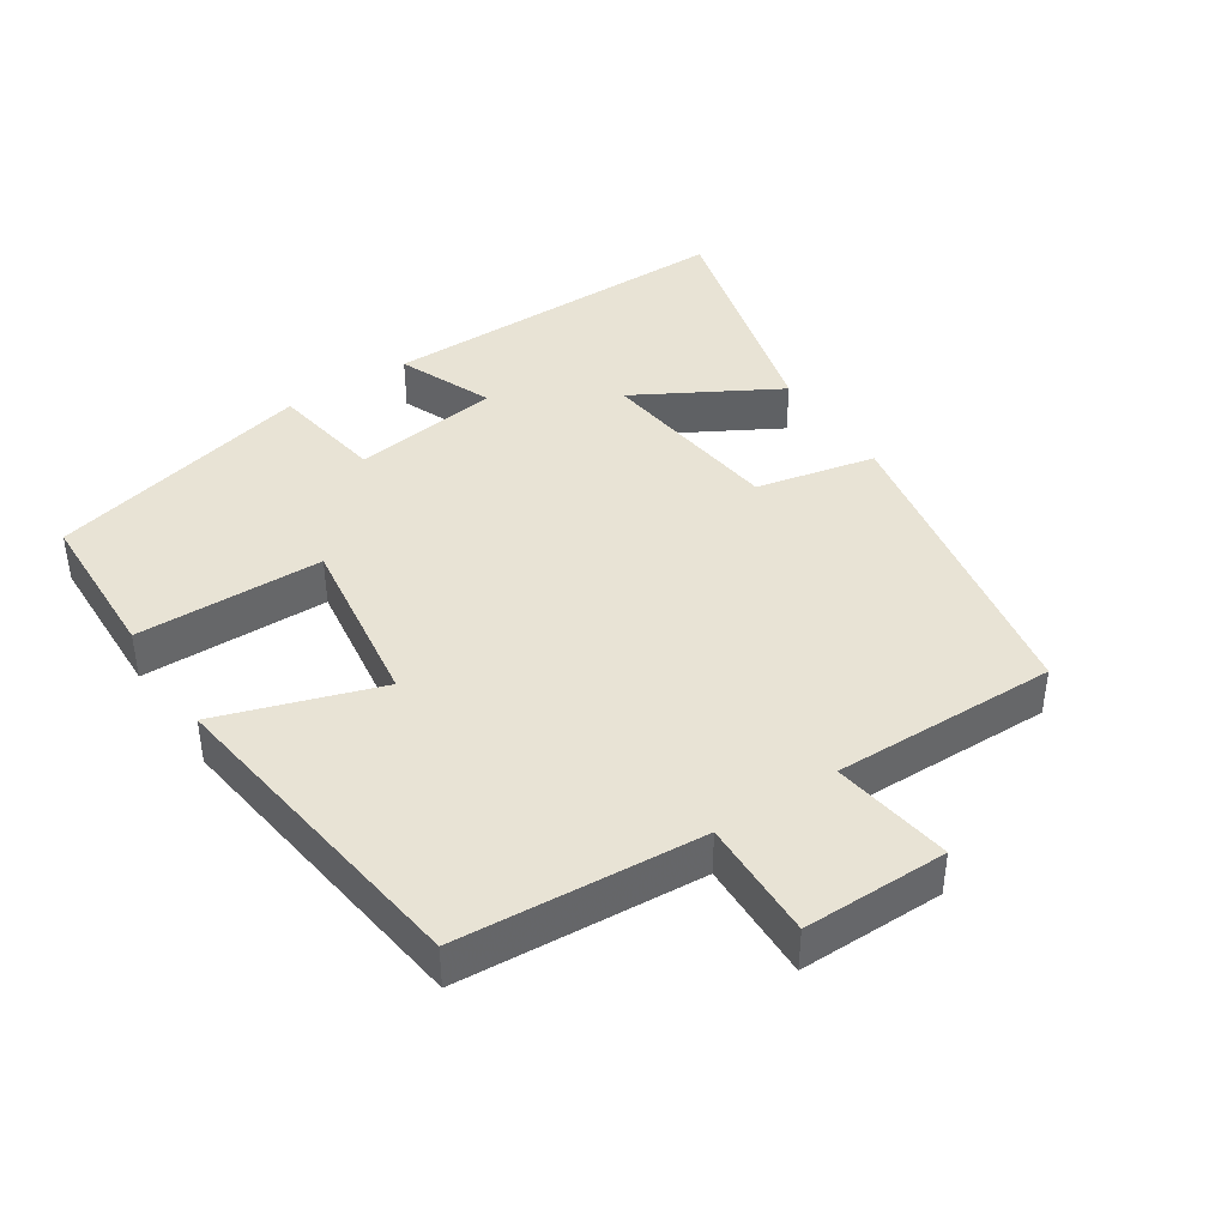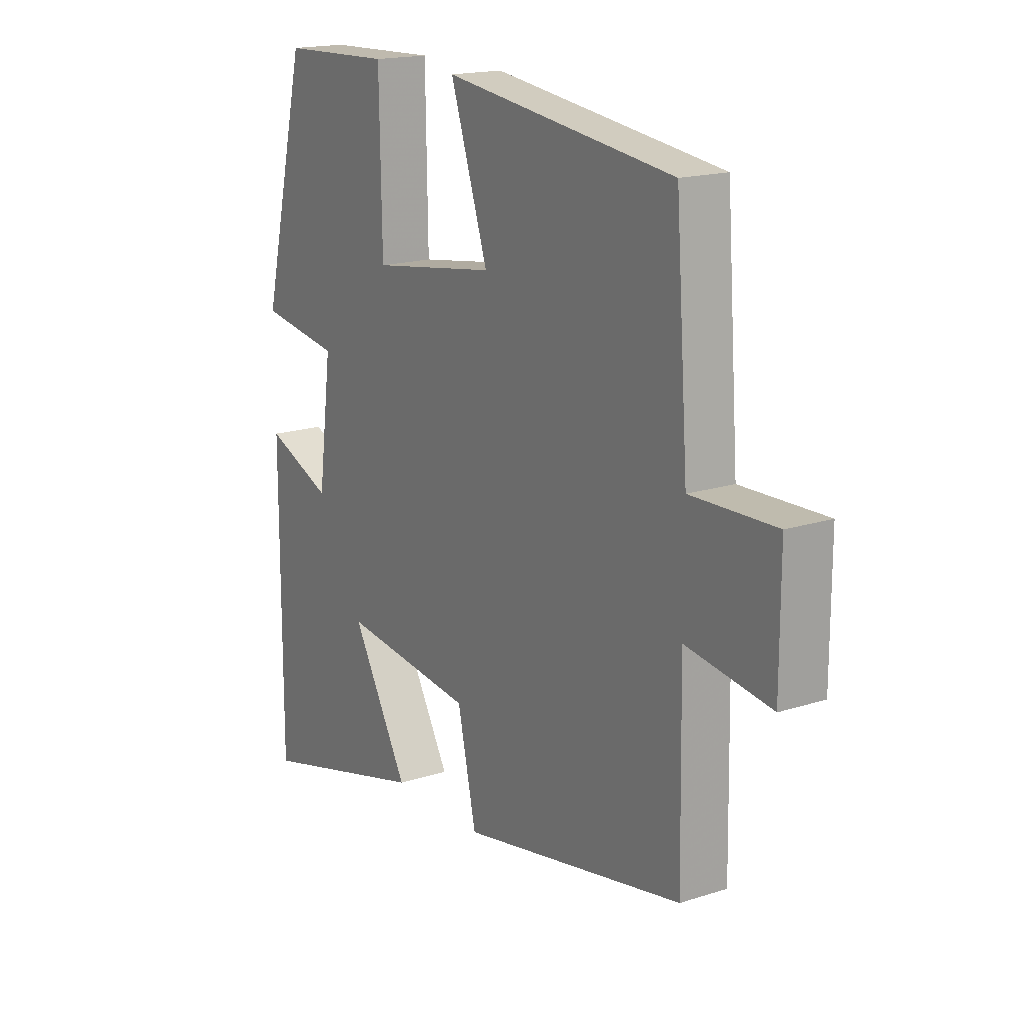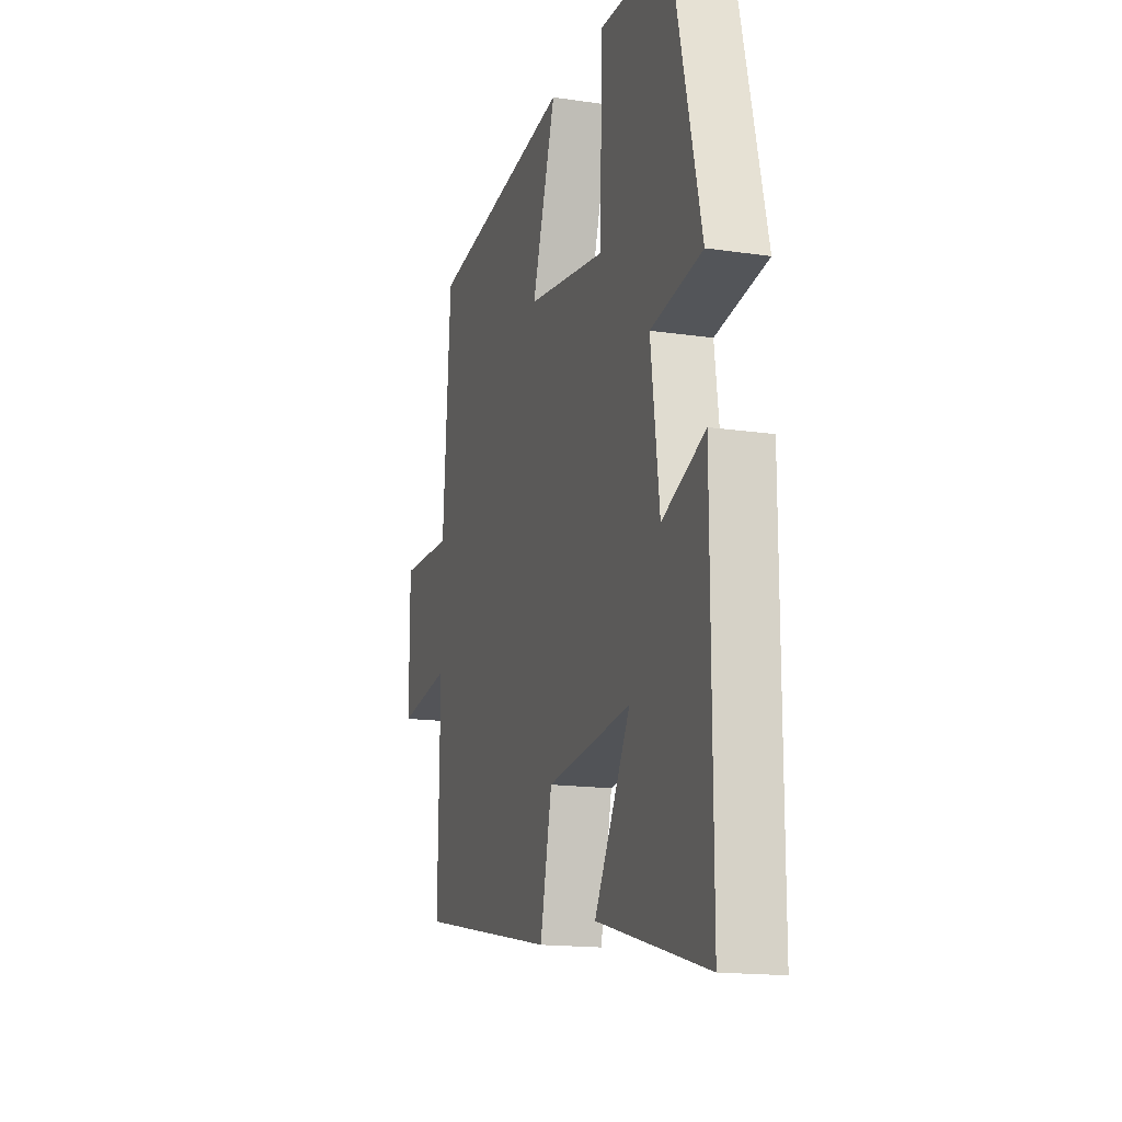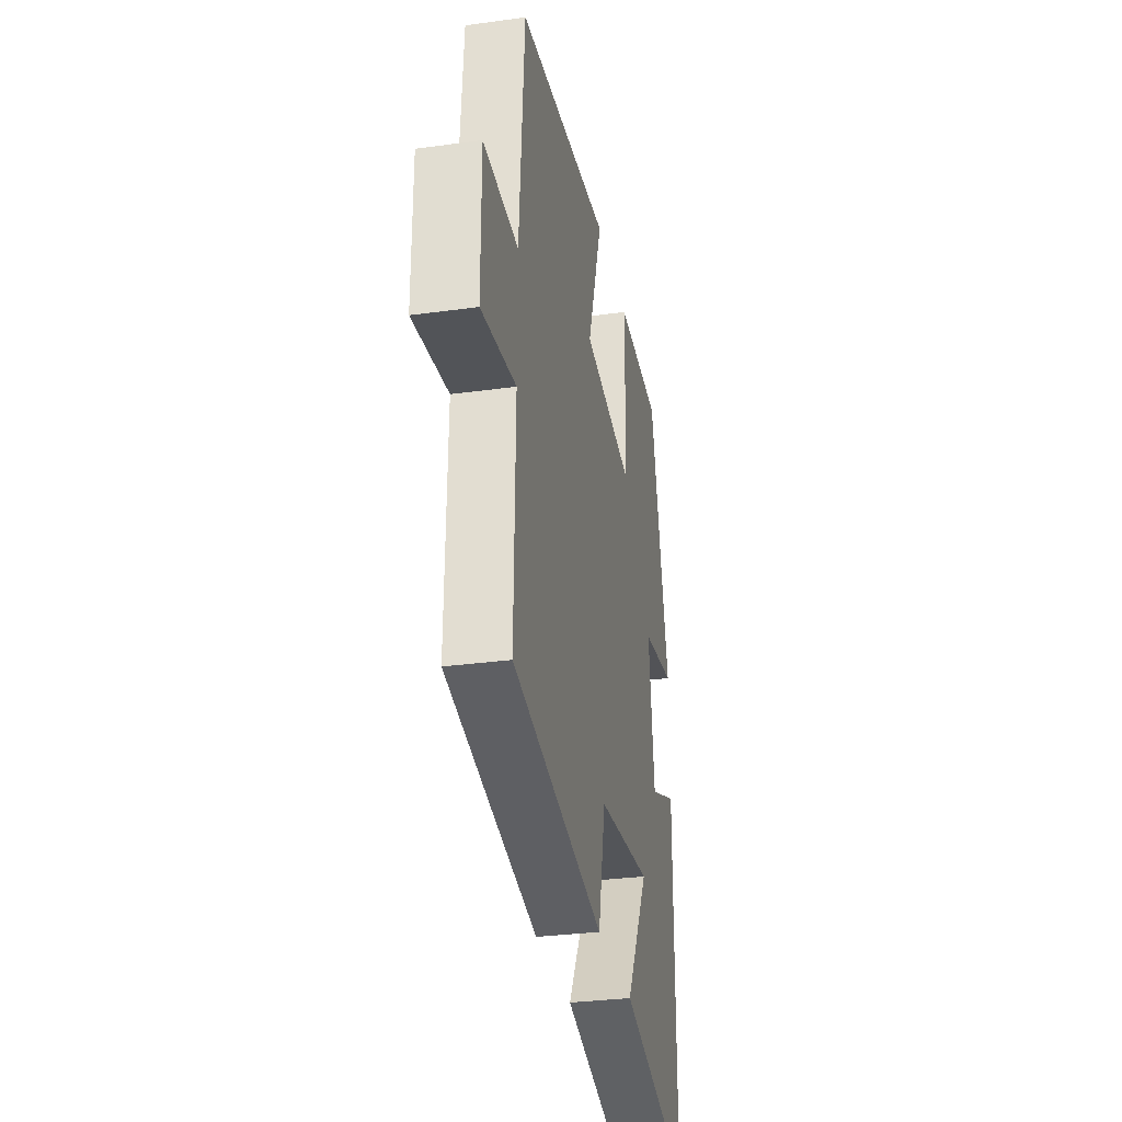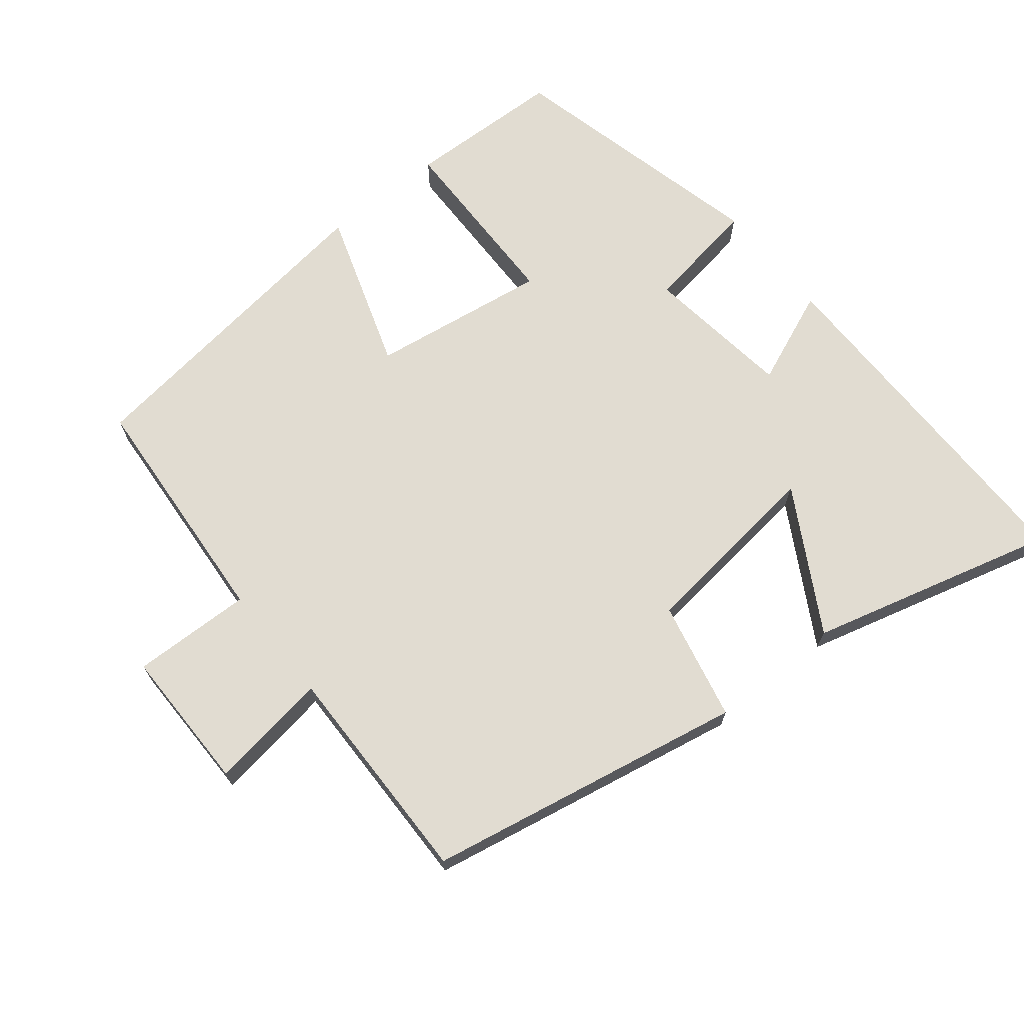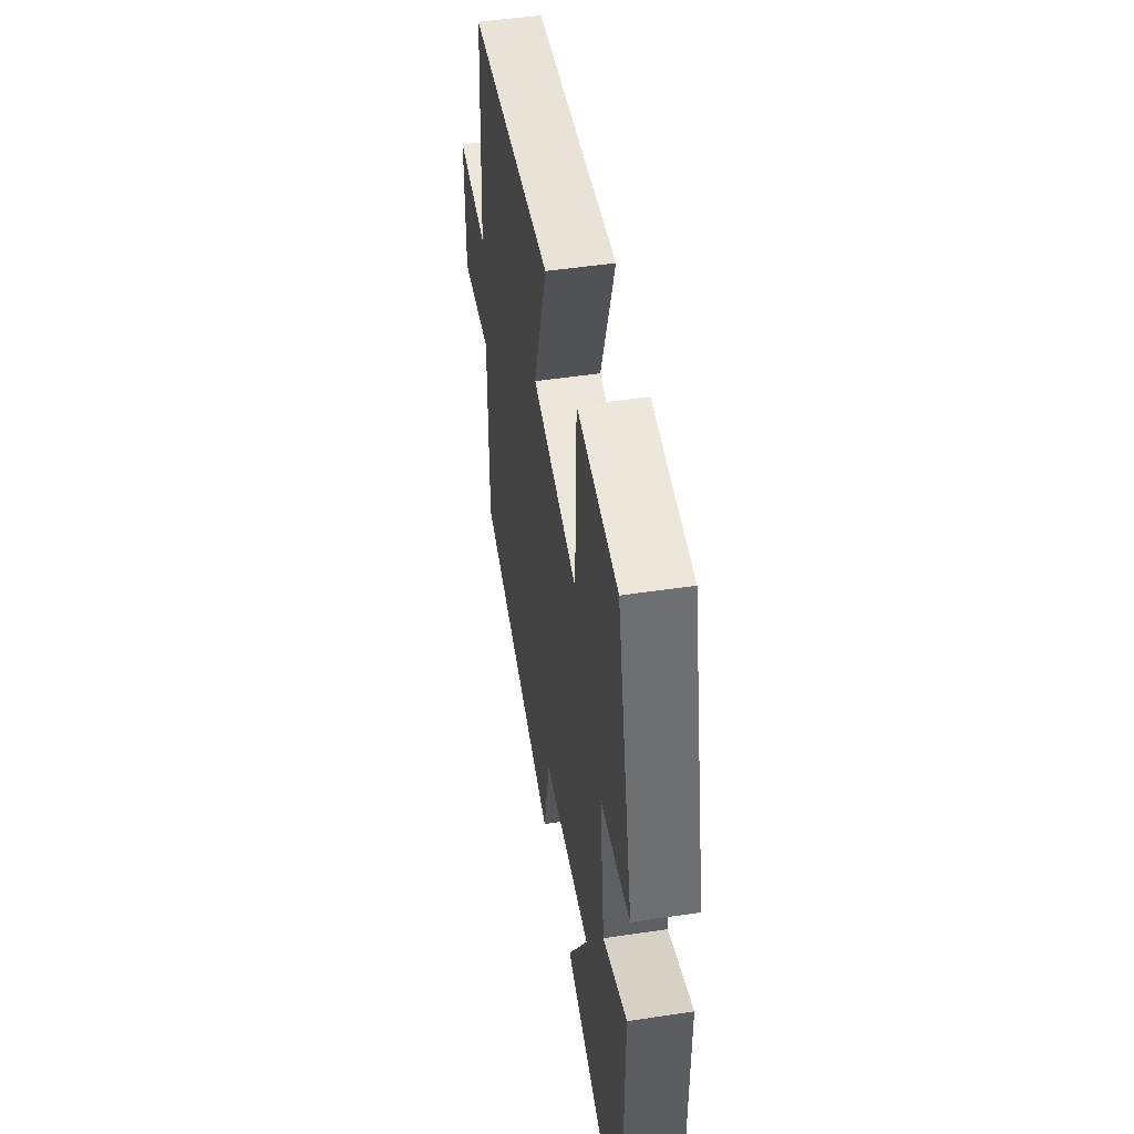
<metadata>
{"format":"obj","ext":"obj","renderer":"f3d","projection":"perspective","resolution":1024,"background":"white","views":[{"elev":41.2,"azim":56.4,"up":"+Y"},{"elev":17.4,"azim":57.4,"up":"+Z"},{"elev":-15.8,"azim":-107.2,"up":"+Z"},{"elev":-31.2,"azim":101.1,"up":"+Z"},{"elev":69.1,"azim":141.1,"up":"+Y"},{"elev":49.6,"azim":-99.4,"up":"+Z"}]}
</metadata>
<code>
v 0.506 0.07 -0.412
v 0.048 0.07 -0.5
v 0.01 0.07 -0.328
v -0.262 0.07 -0.296
v -0.146 0.07 -0.5
v -0.501 0.07 -0.595
v -0.5 0.07 -0.076
v -0.363 0.07 -0.132
v -0.335 0.07 0.082
v -0.5 0.07 0.108
v -0.407 0.07 0.492
v -0.18 0.07 0.5
v -0.175 0.07 0.231
v 0.081 0.07 0.269
v 0.004 0.07 0.5
v 0.474 0.07 0.439
v 0.5 0.07 0.089
v 0.673 0.07 0.094
v 0.673 0.07 -0.114
v 0.5 0.07 -0.089
v 0.506 0 -0.412
v 0.048 0 -0.5
v 0.01 0 -0.328
v -0.262 0 -0.296
v -0.146 0 -0.5
v -0.501 0 -0.595
v -0.5 0 -0.076
v -0.363 0 -0.132
v -0.335 0 0.082
v -0.5 0 0.108
v -0.407 0 0.492
v -0.18 0 0.5
v -0.175 0 0.231
v 0.081 0 0.269
v 0.004 0 0.5
v 0.474 0 0.439
v 0.5 0 0.089
v 0.673 0 0.094
v 0.673 0 -0.114
v 0.5 0 -0.089
f 17 18 19 20
f 16 17 20
f 15 16 20
f 14 15 20
f 13 14 20 1
f 11 12 13
f 10 11 13
f 9 10 13
f 8 9 13 1
f 6 7 8
f 5 6 8
f 4 5 8
f 3 4 8
f 3 8 1
f 1 2 3
f 40 39 38 37
f 40 37 36
f 40 36 35
f 40 35 34
f 21 40 34 33
f 33 32 31
f 33 31 30
f 33 30 29
f 21 33 29 28
f 28 27 26
f 28 26 25
f 28 25 24
f 28 24 23
f 21 28 23
f 23 22 21
f 1 21 22 2
f 2 22 23 3
f 3 23 24 4
f 4 24 25 5
f 5 25 26 6
f 6 26 27 7
f 7 27 28 8
f 8 28 29 9
f 9 29 30 10
f 10 30 31 11
f 11 31 32 12
f 12 32 33 13
f 13 33 34 14
f 14 34 35 15
f 15 35 36 16
f 16 36 37 17
f 17 37 38 18
f 18 38 39 19
f 19 39 40 20
f 20 40 21 1

</code>
